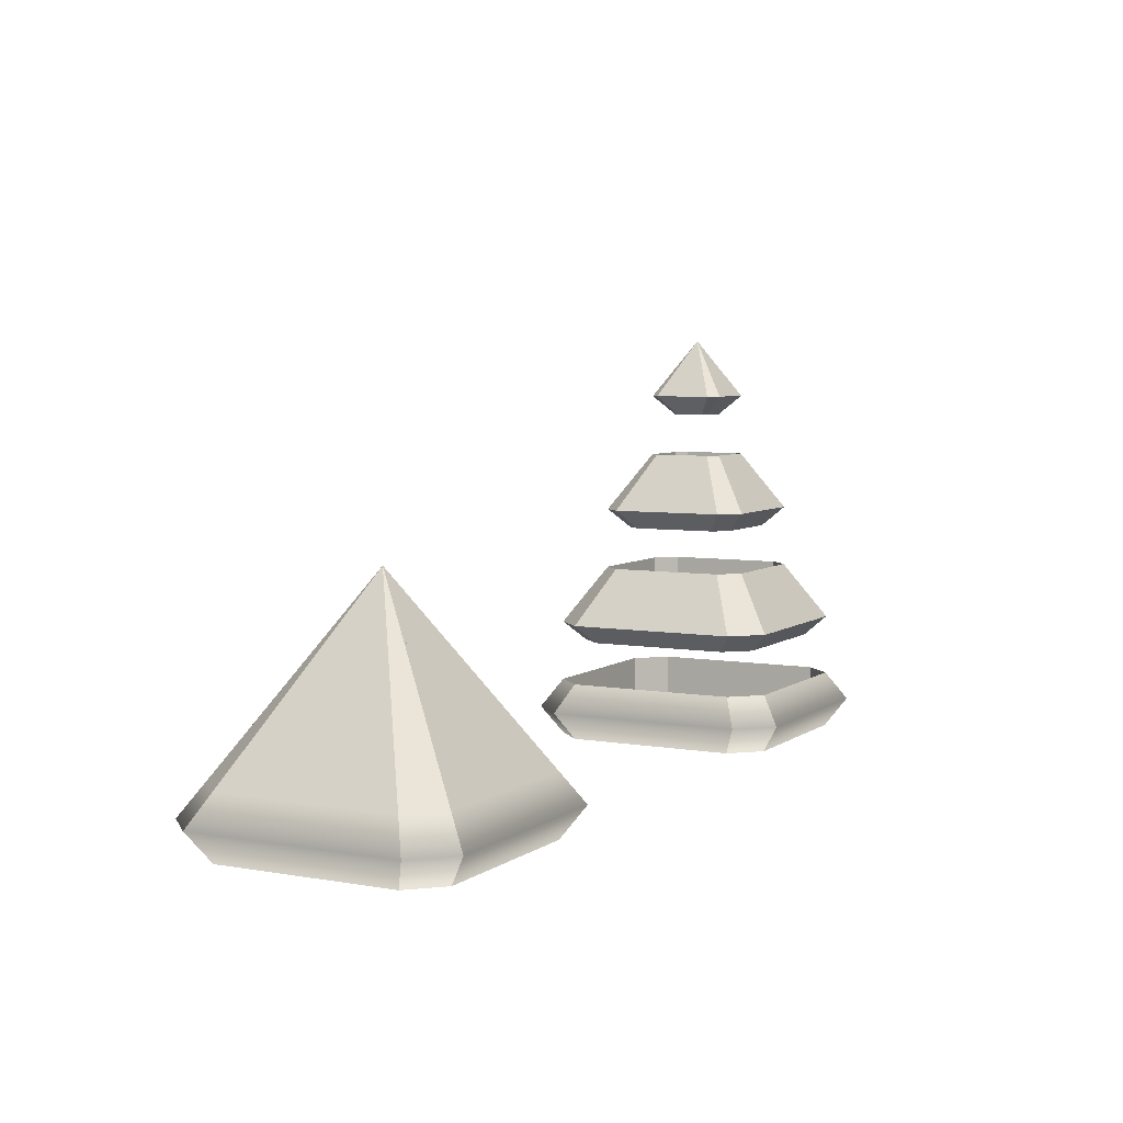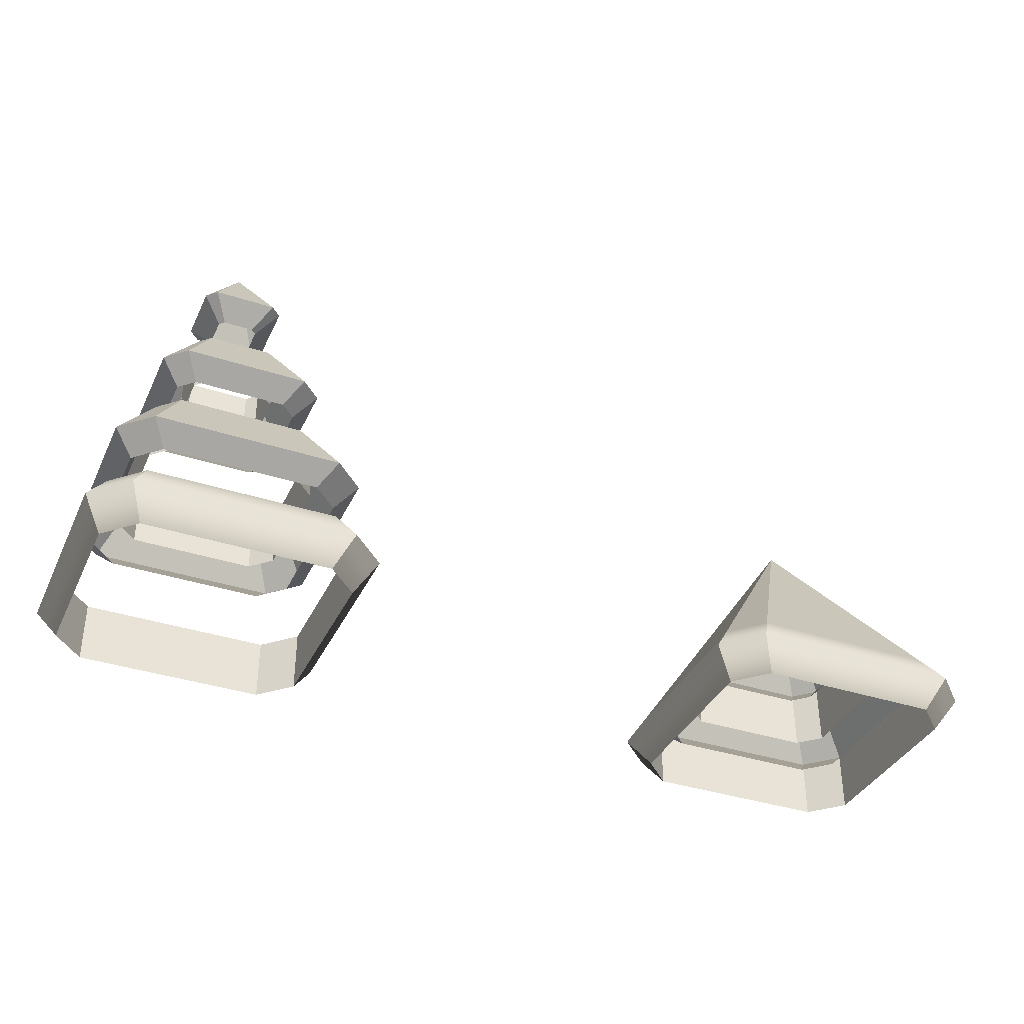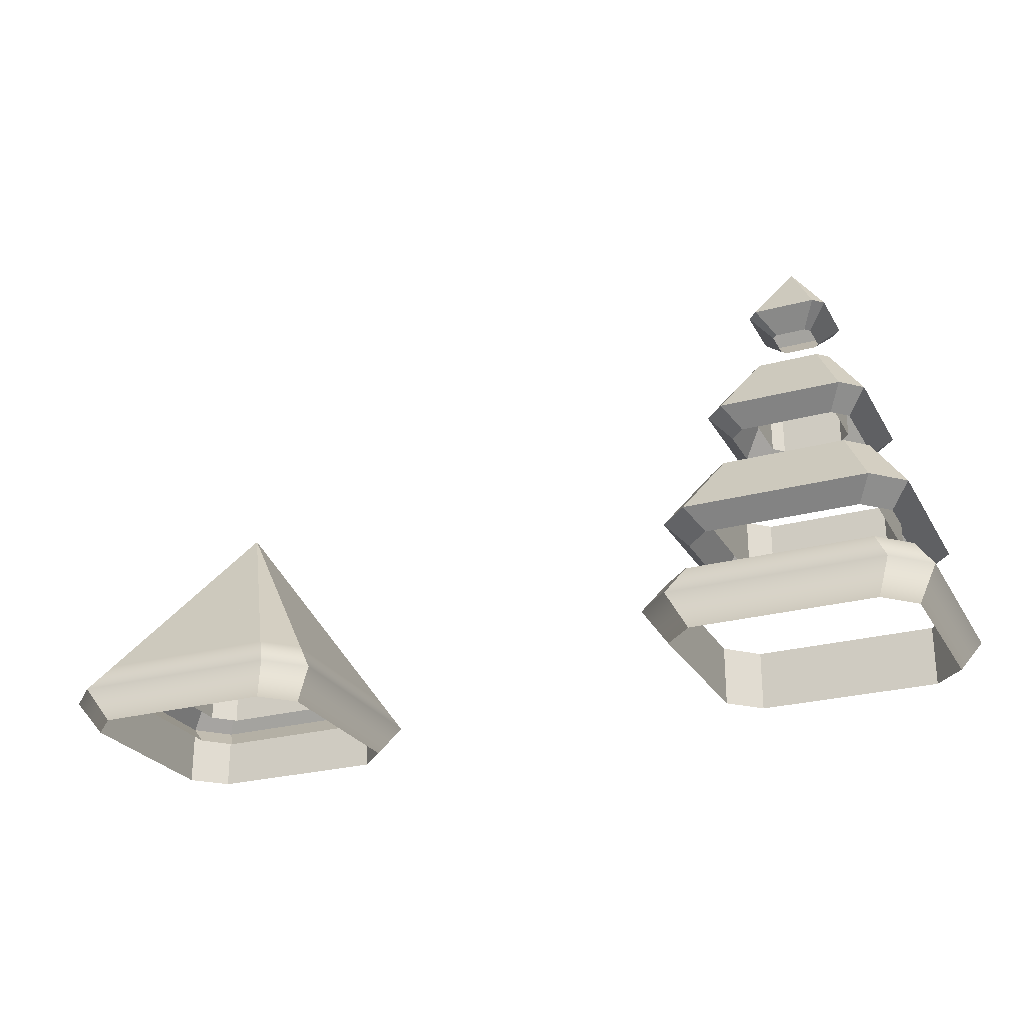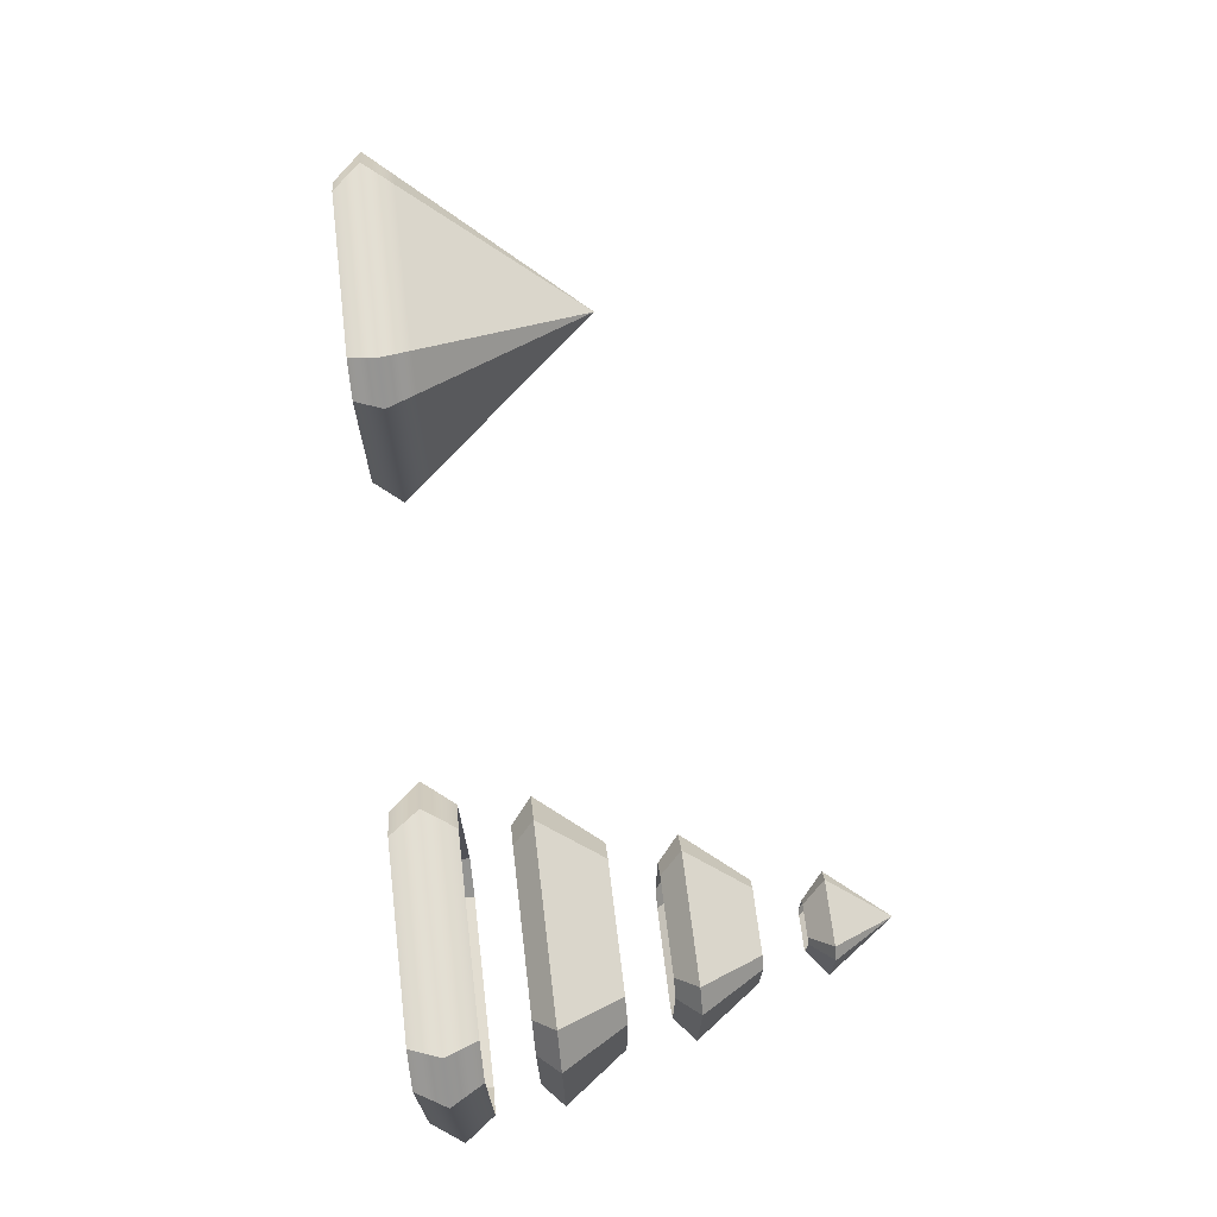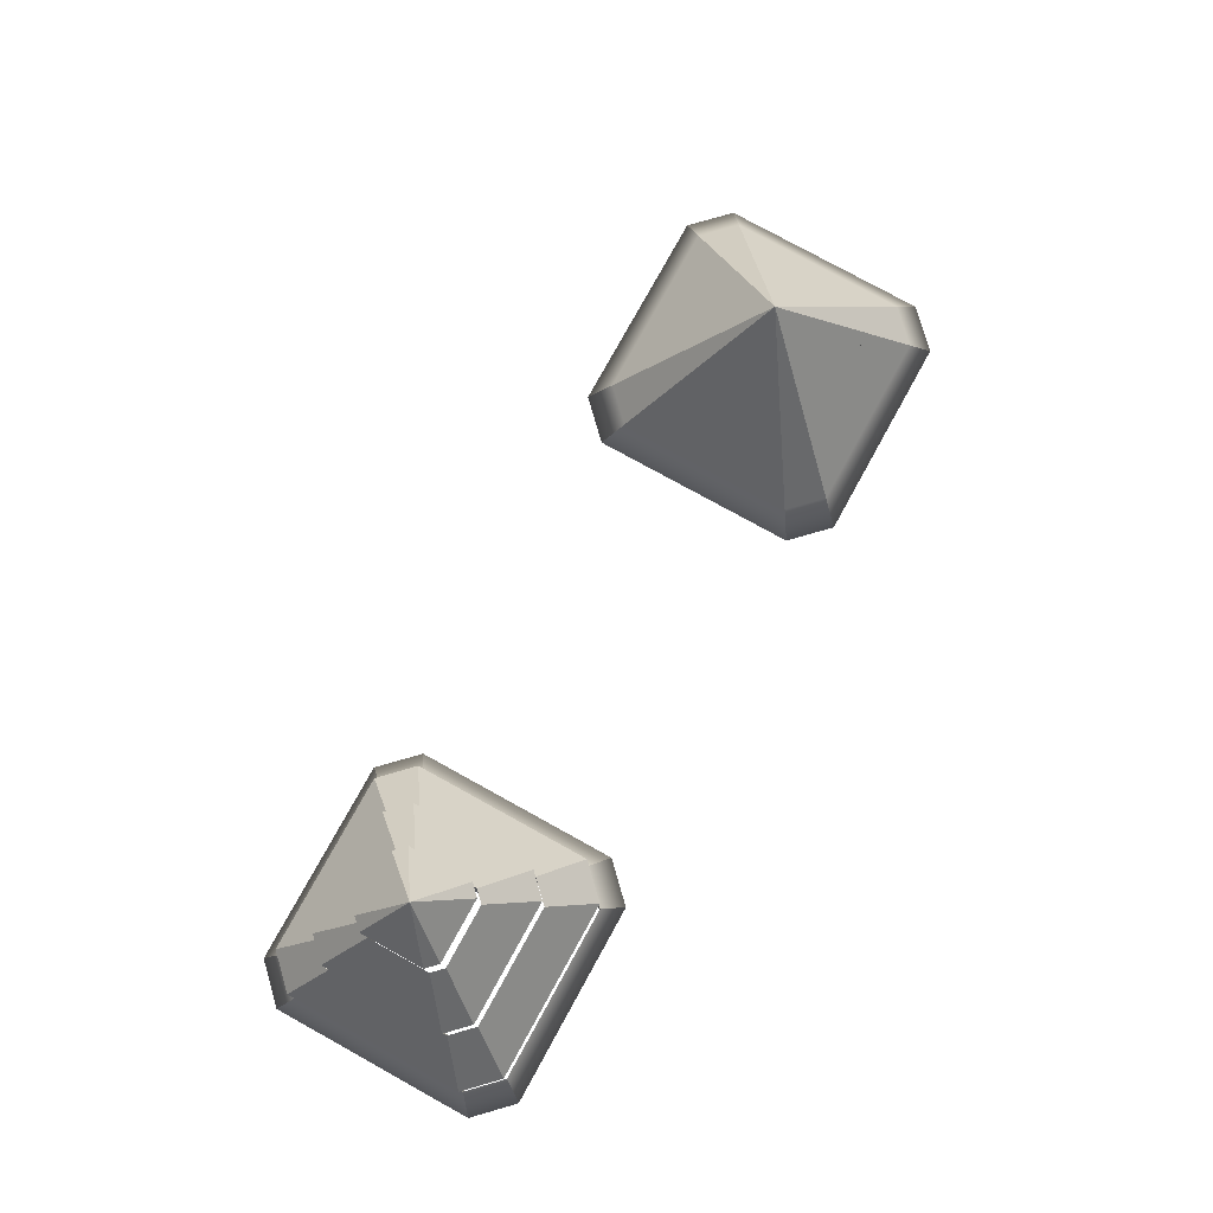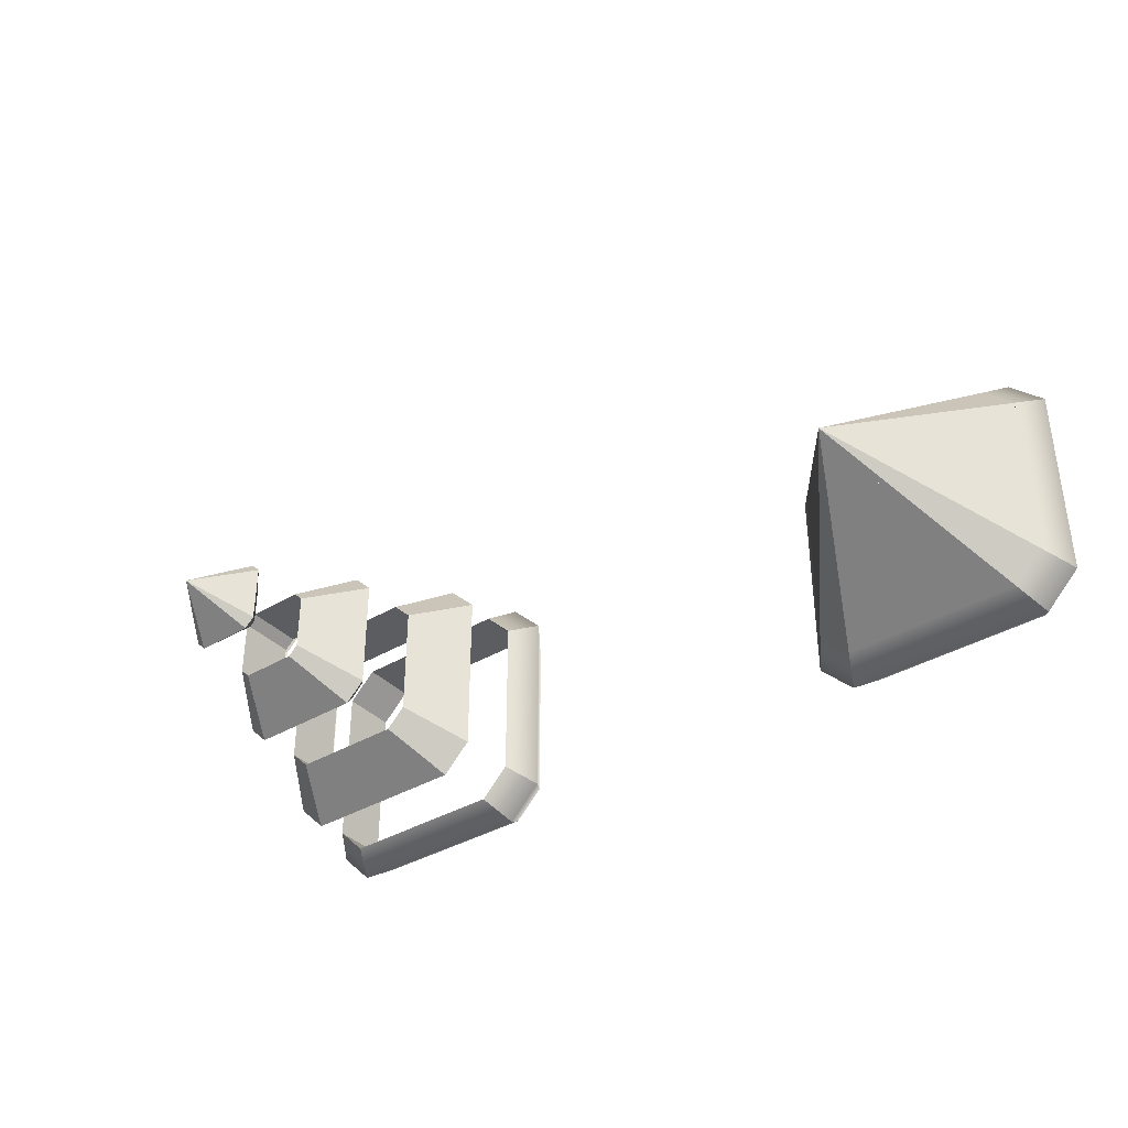
<metadata>
{"format":"obj","ext":"obj","renderer":"f3d","projection":"perspective","resolution":1024,"background":"white","views":[{"elev":5.6,"azim":-62.0,"up":"+Y"},{"elev":-36.9,"azim":157.0,"up":"+Y"},{"elev":-25.7,"azim":23.6,"up":"+Y"},{"elev":68.6,"azim":83.1,"up":"+Z"},{"elev":77.9,"azim":118.9,"up":"+Y"},{"elev":-37.0,"azim":-142.4,"up":"+Z"}]}
</metadata>
<code>
o enemyPyramid
v 0.3678 0.1875 -0.2763
v 0.3678 -0 -0.2763
v 0.2741 -0 -0.3701
v 0.2741 0.1875 -0.3701
v 0.3678 0.1875 0.2862
v 0.3678 0 0.2862
v -0.2884 -0 -0.3701
v -0.2884 0.1875 -0.3701
v 0.2741 0.1875 0.3799
v 0.2741 0 0.3799
v -0.3822 -0 -0.2763
v -0.3822 0.1875 -0.2763
v -0.2884 0.1875 0.3799
v -0.2884 0 0.3799
v -0.3822 0 0.2862
v -0.3822 0.1875 0.2862
v 0.2741 0 0.3799
v -0.2884 0 0.3799
v -0.3822 0 0.2862
v -0.3365 0.09375 0.4433
v 0.3197 0.09375 0.4433
v 0.4291 0.09375 0.3339
v 0.4291 0.09375 -0.3224
v 0.3197 0.09375 -0.4317
v -0.3365 0.09375 -0.4317
v -0.4459 0.09375 -0.3224
v -0.4459 0.09375 0.3339
v 0.0613 0.6563 -0.04605
v 0.1226 0.5625 -0.0921
v 0.09135 0.5625 -0.1234
v 0.04568 0.6563 -0.06168
v 0.0613 0.6563 0.0477
v 0.1226 0.5625 0.0954
v 0.05921 0.4993 -0.04456
v -0.09615 0.5625 -0.1234
v -0.04807 0.6563 -0.06168
v 0.04568 0.6563 0.06332
v 0.09135 0.5625 0.1266
v 0.04381 0.4993 -0.05996
v -0.1274 0.5625 -0.0921
v -0.0637 0.6563 -0.04605
v -0.04807 0.6563 0.06332
v -0.09615 0.5625 0.1266
v 0.05921 0.4993 0.04785
v -0.04861 0.4993 -0.05996
v -0.1274 0.5625 0.0954
v -0.0637 0.6563 0.0477
v 0.04381 0.4993 0.06325
v -0.06401 0.4993 -0.04456
v -0.06401 0.4993 0.04785
v -0.04861 0.4993 0.06325
v 0 0.75 -0
v 0.1226 0.5625 -0.0921
v 0.2452 0.375 -0.1842
v 0.1827 0.375 -0.2467
v 0.09135 0.5625 -0.1234
v 0.1226 0.5625 0.0954
v 0.2452 0.375 0.1908
v -0.1923 0.375 -0.2467
v -0.09615 0.5625 -0.1234
v 0.09135 0.5625 0.1266
v 0.1827 0.375 0.2533
v -0.2548 0.375 -0.1842
v -0.1274 0.5625 -0.0921
v -0.09615 0.5625 0.1266
v -0.1923 0.375 0.2533
v -0.2548 0.375 0.1908
v -0.1274 0.5625 0.0954
v 0.1825 0.3122 -0.1372
v 0.1357 0.3122 -0.184
v 0.1825 0.3122 0.1438
v -0.1453 0.3122 -0.184
v 0.1357 0.3122 0.1906
v -0.1921 0.3122 -0.1372
v -0.1453 0.3122 0.1906
v -0.1921 0.3122 0.1438
v 0.09135 0.375 -0.1234
v 0.1226 0.375 -0.0921
v 0.1226 0.375 0.0954
v -0.09615 0.375 -0.1234
v 0.09135 0.375 0.1266
v -0.1274 0.375 -0.0921
v -0.09615 0.375 0.1266
v -0.1274 0.375 0.0954
v 0.2452 0.375 -0.1842
v 0.3678 0.1875 -0.2763
v 0.2741 0.1875 -0.3701
v 0.1827 0.375 -0.2467
v 0.2452 0.375 0.1908
v 0.3678 0.1875 0.2862
v -0.2884 0.1875 -0.3701
v -0.1923 0.375 -0.2467
v 0.1827 0.375 0.2533
v 0.2741 0.1875 0.3799
v -0.3822 0.1875 -0.2763
v -0.2548 0.375 -0.1842
v -0.1923 0.375 0.2533
v -0.2884 0.1875 0.3799
v -0.3822 0.1875 0.2862
v -0.2548 0.375 0.1908
v 0.3052 0.125 -0.2293
v 0.2271 0.125 -0.3074
v 0.3052 0.125 0.2392
v -0.2415 0.125 -0.3074
v 0.2271 0.125 0.3173
v -0.3196 0.125 -0.2293
v -0.2415 0.125 0.3173
v -0.3196 0.125 0.2392
v 0.1827 0.1875 -0.2467
v 0.2452 0.1875 -0.1842
v 0.2452 0.1875 0.1908
v -0.1923 0.1875 -0.2467
v 0.1827 0.1875 0.2533
v -0.2548 0.1875 -0.1842
v -0.1923 0.1875 0.2533
v -0.2548 0.1875 0.1908
v 2.061 1.256 -0.04605
v 2.123 1.163 -0.0921
v 2.091 1.163 -0.1234
v 2.046 1.256 -0.06168
v 2.061 1.256 0.0477
v 2.123 1.163 0.0954
v 2.059 1.099 -0.04456
v 1.904 1.163 -0.1234
v 1.952 1.256 -0.06168
v 2.046 1.256 0.06332
v 2.091 1.163 0.1266
v 2.044 1.099 -0.05996
v 1.873 1.163 -0.0921
v 1.936 1.256 -0.04605
v 1.952 1.256 0.06332
v 1.904 1.163 0.1266
v 2.059 1.099 0.04785
v 1.951 1.099 -0.05996
v 1.873 1.163 0.0954
v 1.936 1.256 0.0477
v 2.044 1.099 0.06325
v 1.936 1.099 -0.04456
v 1.936 1.099 0.04785
v 1.951 1.099 0.06325
v 2 1.35 -0
v 2.123 0.9625 -0.0921
v 2.245 0.775 -0.1842
v 2.183 0.775 -0.2467
v 2.091 0.9625 -0.1234
v 2.123 0.9625 0.0954
v 2.245 0.775 0.1908
v 1.808 0.775 -0.2467
v 1.904 0.9625 -0.1234
v 2.091 0.9625 0.1266
v 2.183 0.775 0.2533
v 1.745 0.775 -0.1842
v 1.873 0.9625 -0.0921
v 1.904 0.9625 0.1266
v 1.808 0.775 0.2533
v 1.745 0.775 0.1908
v 1.873 0.9625 0.0954
v 2.183 0.7122 -0.1372
v 2.136 0.7122 -0.184
v 2.183 0.7122 0.1438
v 1.855 0.7122 -0.184
v 2.136 0.7122 0.1906
v 1.808 0.7122 -0.1372
v 1.855 0.7122 0.1906
v 1.808 0.7122 0.1438
v 2.091 0.775 -0.1234
v 2.123 0.775 -0.0921
v 2.123 0.775 0.0954
v 1.904 0.775 -0.1234
v 2.091 0.775 0.1266
v 1.873 0.775 -0.0921
v 1.904 0.775 0.1266
v 1.873 0.775 0.0954
v 2.245 0.575 -0.1842
v 2.368 0.3875 -0.2763
v 2.274 0.3875 -0.3701
v 2.183 0.575 -0.2467
v 2.245 0.575 0.1908
v 2.368 0.3875 0.2862
v 1.712 0.3875 -0.3701
v 1.808 0.575 -0.2467
v 2.183 0.575 0.2533
v 2.274 0.3875 0.3799
v 1.618 0.3875 -0.2763
v 1.745 0.575 -0.1842
v 1.808 0.575 0.2533
v 1.712 0.3875 0.3799
v 1.618 0.3875 0.2862
v 1.745 0.575 0.1908
v 2.305 0.325 -0.2293
v 2.227 0.325 -0.3074
v 2.305 0.325 0.2392
v 1.759 0.325 -0.3074
v 2.227 0.325 0.3173
v 1.68 0.325 -0.2293
v 1.759 0.325 0.3173
v 1.68 0.325 0.2392
v 2.183 0.3875 -0.2467
v 2.245 0.3875 -0.1842
v 2.245 0.3875 0.1908
v 1.808 0.3875 -0.2467
v 2.183 0.3875 0.2533
v 1.745 0.3875 -0.1842
v 1.808 0.3875 0.2533
v 1.745 0.3875 0.1908
v 2.368 0.1875 -0.2763
v 2.368 -0 -0.2763
v 2.274 -0 -0.3701
v 2.274 0.1875 -0.3701
v 2.368 0.1875 0.2862
v 2.368 0 0.2862
v 1.712 -0 -0.3701
v 1.712 0.1875 -0.3701
v 2.274 0.1875 0.3799
v 2.274 0 0.3799
v 1.618 -0 -0.2763
v 1.618 0.1875 -0.2763
v 1.712 0.1875 0.3799
v 1.712 0 0.3799
v 1.618 0 0.2862
v 1.618 0.1875 0.2862
v 2.274 0 0.3799
v 1.712 0 0.3799
v 1.618 0 0.2862
v 1.663 0.09375 0.4433
v 2.32 0.09375 0.4433
v 2.429 0.09375 0.3339
v 2.429 0.09375 -0.3224
v 2.32 0.09375 -0.4317
v 1.663 0.09375 -0.4317
v 1.554 0.09375 -0.3224
v 1.554 0.09375 0.3339
f 1 24 4
f 1 23 24
f 23 5 22
f 23 1 5
f 25 4 24
f 25 8 4
f 9 22 5
f 9 21 22
f 22 21 10
f 22 10 6
f 8 26 12
f 8 25 26
f 21 13 20
f 21 9 13
f 10 21 20
f 10 20 14
f 27 12 26
f 27 16 12
f 16 20 13
f 16 27 20
f 20 27 15
f 20 15 14
f 1 3 2
f 1 4 3
f 5 2 6
f 5 1 2
f 4 7 3
f 4 8 7
f 9 6 17
f 9 5 6
f 8 11 7
f 8 12 11
f 13 17 18
f 13 9 17
f 12 19 11
f 12 16 19
f 16 18 19
f 16 13 18
f 2 22 6
f 2 23 22
f 24 2 3
f 24 23 2
f 7 24 3
f 7 25 24
f 26 7 11
f 26 25 7
f 15 26 11
f 15 27 26
f 28 30 31
f 28 29 30
f 31 52 28
f 32 29 28
f 32 33 29
f 28 52 32
f 30 34 39
f 30 29 34
f 31 35 36
f 31 30 35
f 36 52 31
f 37 33 32
f 37 38 33
f 32 52 37
f 34 33 44
f 34 29 33
f 35 39 45
f 35 30 39
f 36 40 41
f 36 35 40
f 41 52 36
f 42 38 37
f 42 43 38
f 37 52 42
f 44 38 48
f 44 33 38
f 40 45 49
f 40 35 45
f 41 46 47
f 41 40 46
f 47 52 41
f 47 43 42
f 47 46 43
f 42 52 47
f 48 43 51
f 48 38 43
f 46 49 50
f 46 40 49
f 43 50 51
f 43 46 50
f 53 55 56
f 53 54 55
f 54 57 58
f 54 53 57
f 59 56 55
f 59 60 56
f 61 58 57
f 61 62 58
f 60 63 64
f 60 59 63
f 61 66 62
f 61 65 66
f 68 63 67
f 68 64 63
f 68 66 65
f 68 67 66
f 54 70 55
f 54 69 70
f 58 69 54
f 58 71 69
f 55 72 59
f 55 70 72
f 62 71 58
f 62 73 71
f 59 74 63
f 59 72 74
f 66 73 62
f 66 75 73
f 63 76 67
f 63 74 76
f 67 75 66
f 67 76 75
f 53 77 78
f 53 56 77
f 57 78 79
f 57 53 78
f 56 80 77
f 56 60 80
f 61 79 81
f 61 57 79
f 60 82 80
f 60 64 82
f 65 81 83
f 65 61 81
f 64 84 82
f 64 68 84
f 68 83 84
f 68 65 83
f 85 87 88
f 85 86 87
f 86 89 90
f 86 85 89
f 91 88 87
f 91 92 88
f 93 90 89
f 93 94 90
f 92 95 96
f 92 91 95
f 94 97 98
f 94 93 97
f 100 95 99
f 100 96 95
f 100 98 97
f 100 99 98
f 86 102 87
f 86 101 102
f 90 101 86
f 90 103 101
f 87 104 91
f 87 102 104
f 94 103 90
f 94 105 103
f 91 106 95
f 91 104 106
f 105 98 107
f 105 94 98
f 95 108 99
f 95 106 108
f 99 107 98
f 99 108 107
f 85 109 110
f 85 88 109
f 89 110 111
f 89 85 110
f 88 112 109
f 88 92 112
f 93 111 113
f 93 89 111
f 92 114 112
f 92 96 114
f 97 113 115
f 97 93 113
f 96 116 114
f 96 100 116
f 100 115 116
f 100 97 115
f 117 119 120
f 117 118 119
f 120 141 117
f 121 118 117
f 121 122 118
f 117 141 121
f 119 123 128
f 119 118 123
f 120 124 125
f 120 119 124
f 125 141 120
f 126 122 121
f 126 127 122
f 121 141 126
f 123 122 133
f 123 118 122
f 124 128 134
f 124 119 128
f 125 129 130
f 125 124 129
f 130 141 125
f 131 127 126
f 131 132 127
f 126 141 131
f 133 127 137
f 133 122 127
f 129 134 138
f 129 124 134
f 130 135 136
f 130 129 135
f 136 141 130
f 136 132 131
f 136 135 132
f 131 141 136
f 137 132 140
f 137 127 132
f 135 138 139
f 135 129 138
f 132 139 140
f 132 135 139
f 142 144 145
f 142 143 144
f 143 146 147
f 143 142 146
f 148 145 144
f 148 149 145
f 150 147 146
f 150 151 147
f 149 152 153
f 149 148 152
f 150 155 151
f 150 154 155
f 157 152 156
f 157 153 152
f 157 155 154
f 157 156 155
f 143 159 144
f 143 158 159
f 147 158 143
f 147 160 158
f 144 161 148
f 144 159 161
f 151 160 147
f 151 162 160
f 148 163 152
f 148 161 163
f 155 162 151
f 155 164 162
f 152 165 156
f 152 163 165
f 156 164 155
f 156 165 164
f 142 166 167
f 142 145 166
f 146 167 168
f 146 142 167
f 145 169 166
f 145 149 169
f 150 168 170
f 150 146 168
f 149 171 169
f 149 153 171
f 154 170 172
f 154 150 170
f 153 173 171
f 153 157 173
f 157 172 173
f 157 154 172
f 174 176 177
f 174 175 176
f 175 178 179
f 175 174 178
f 180 177 176
f 180 181 177
f 182 179 178
f 182 183 179
f 181 184 185
f 181 180 184
f 183 186 187
f 183 182 186
f 189 184 188
f 189 185 184
f 189 187 186
f 189 188 187
f 175 191 176
f 175 190 191
f 179 190 175
f 179 192 190
f 176 193 180
f 176 191 193
f 183 192 179
f 183 194 192
f 180 195 184
f 180 193 195
f 194 187 196
f 194 183 187
f 184 197 188
f 184 195 197
f 188 196 187
f 188 197 196
f 174 198 199
f 174 177 198
f 178 199 200
f 178 174 199
f 177 201 198
f 177 181 201
f 182 200 202
f 182 178 200
f 181 203 201
f 181 185 203
f 186 202 204
f 186 182 202
f 185 205 203
f 185 189 205
f 189 204 205
f 189 186 204
f 206 229 209
f 206 228 229
f 228 210 227
f 228 206 210
f 230 209 229
f 230 213 209
f 214 227 210
f 214 226 227
f 227 226 215
f 227 215 211
f 213 231 217
f 213 230 231
f 226 218 225
f 226 214 218
f 215 226 225
f 215 225 219
f 232 217 231
f 232 221 217
f 221 225 218
f 221 232 225
f 225 232 220
f 225 220 219
f 206 208 207
f 206 209 208
f 210 207 211
f 210 206 207
f 209 212 208
f 209 213 212
f 214 211 222
f 214 210 211
f 213 216 212
f 213 217 216
f 218 222 223
f 218 214 222
f 217 224 216
f 217 221 224
f 221 223 224
f 221 218 223
f 207 227 211
f 207 228 227
f 229 207 208
f 229 228 207
f 212 229 208
f 212 230 229
f 231 212 216
f 231 230 212
f 220 231 216
f 220 232 231

</code>
